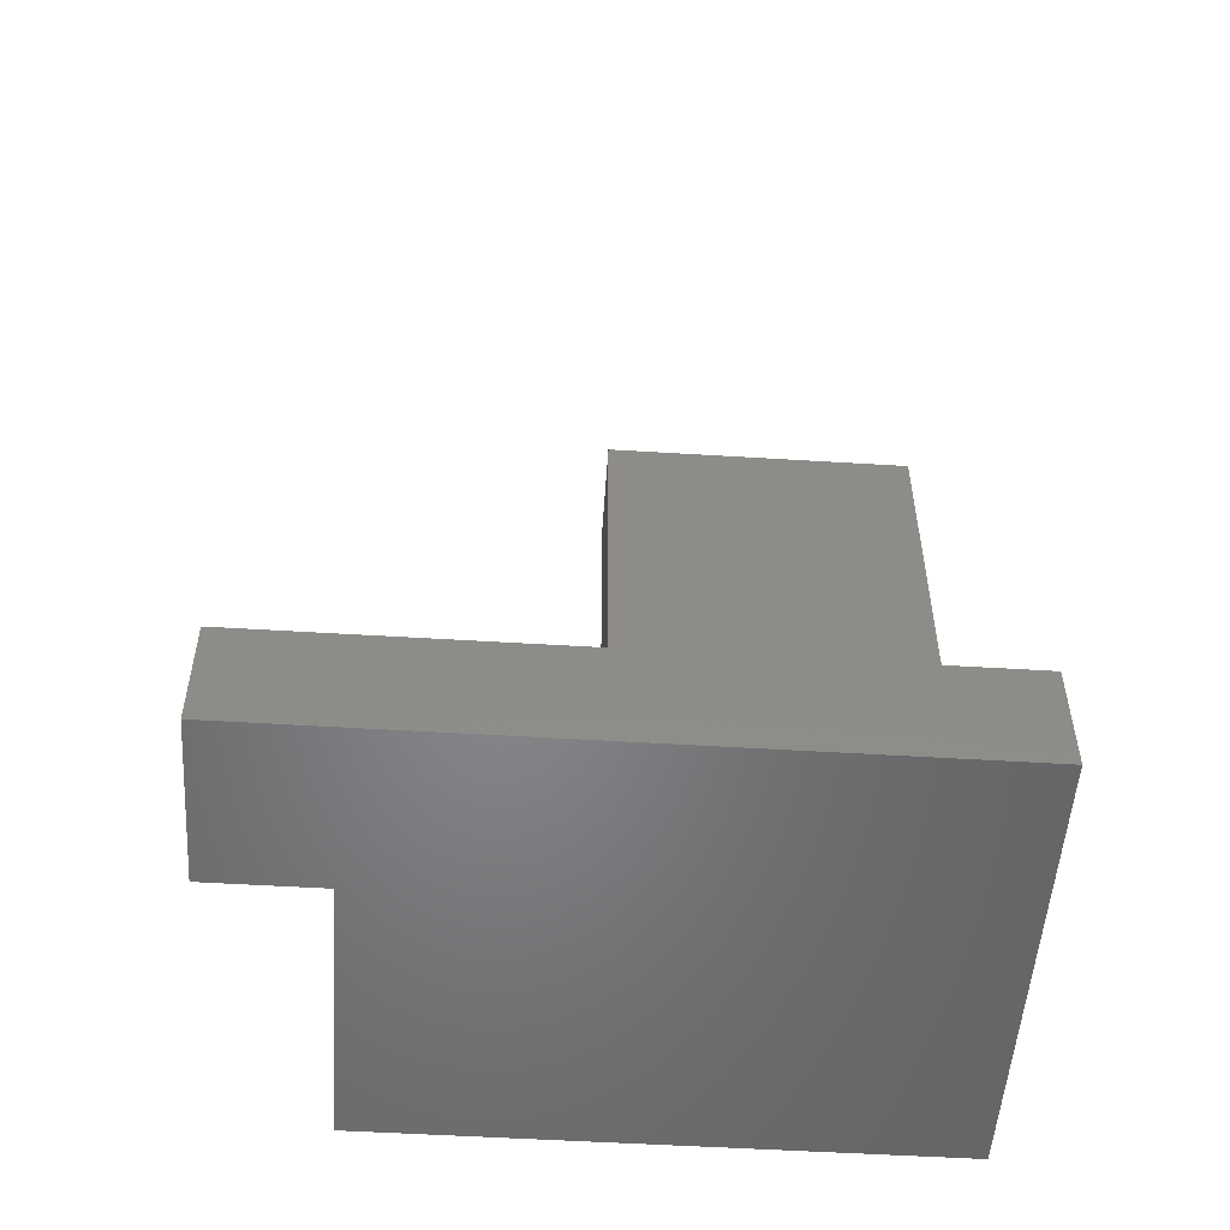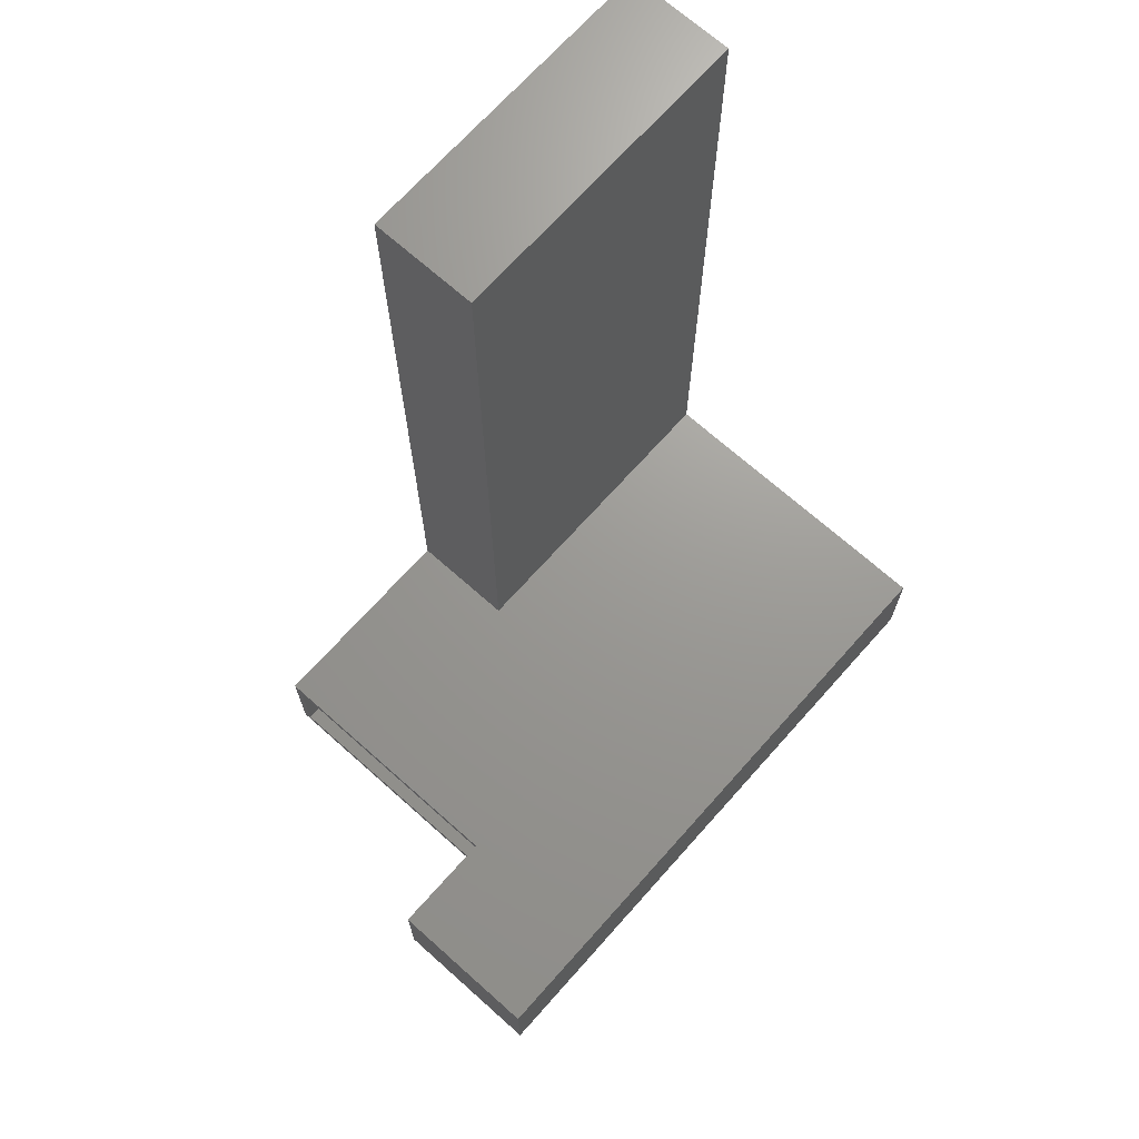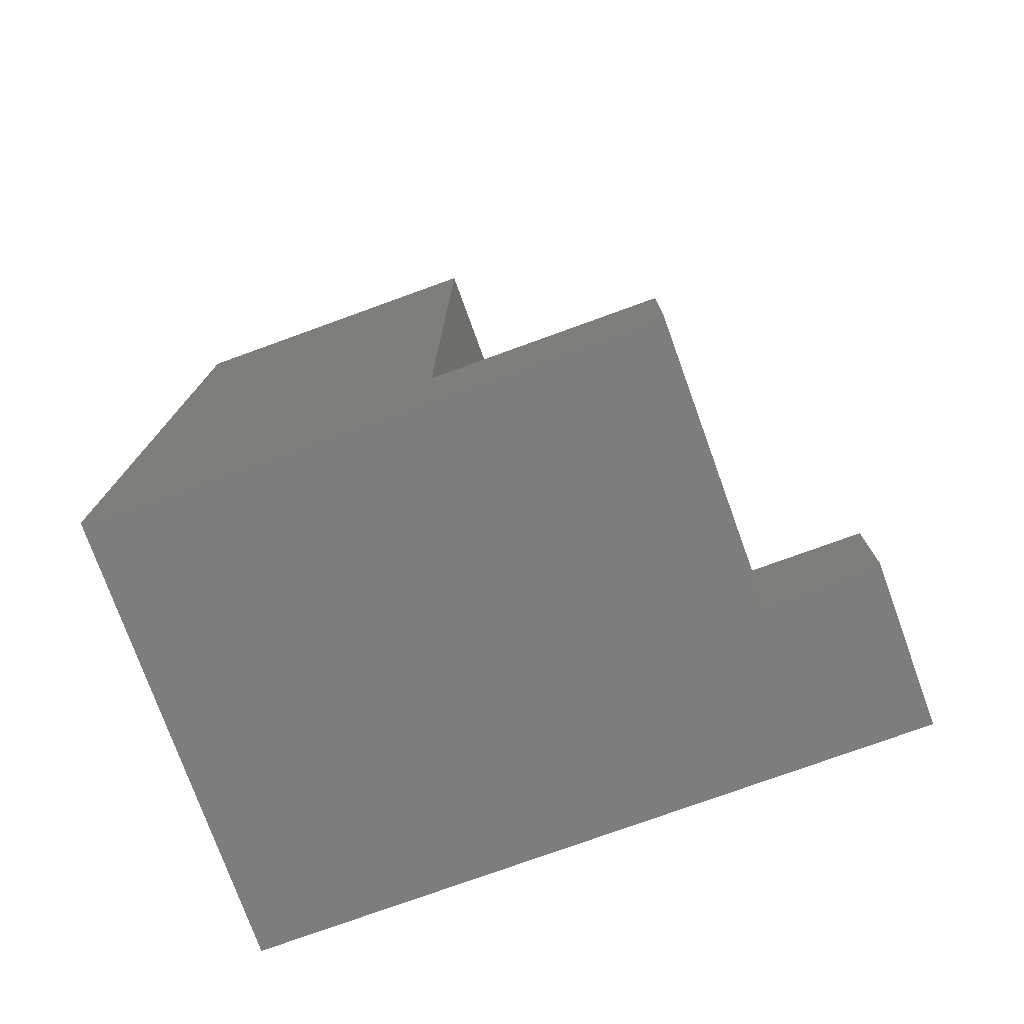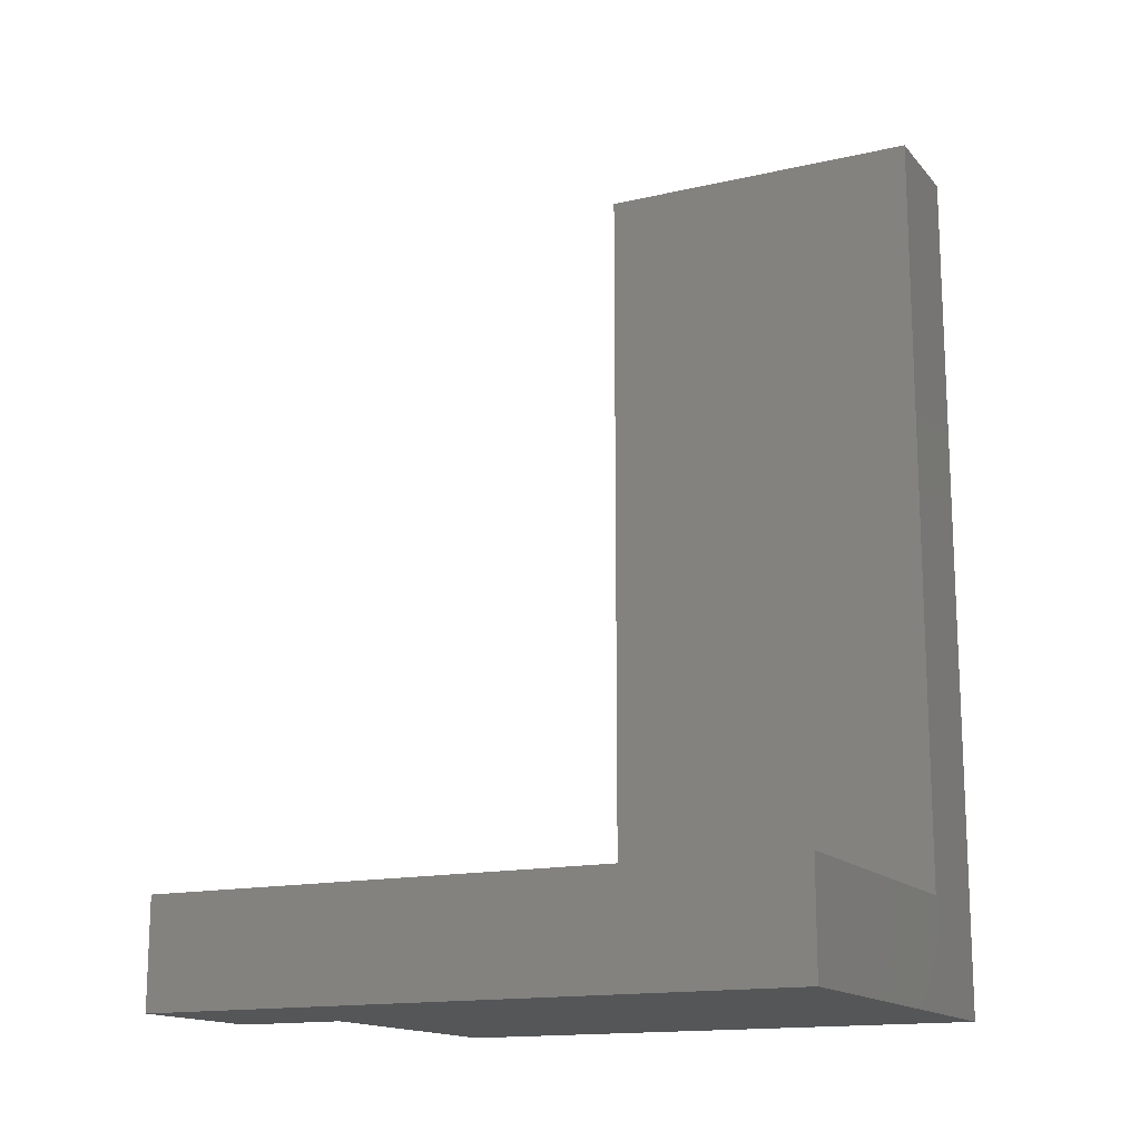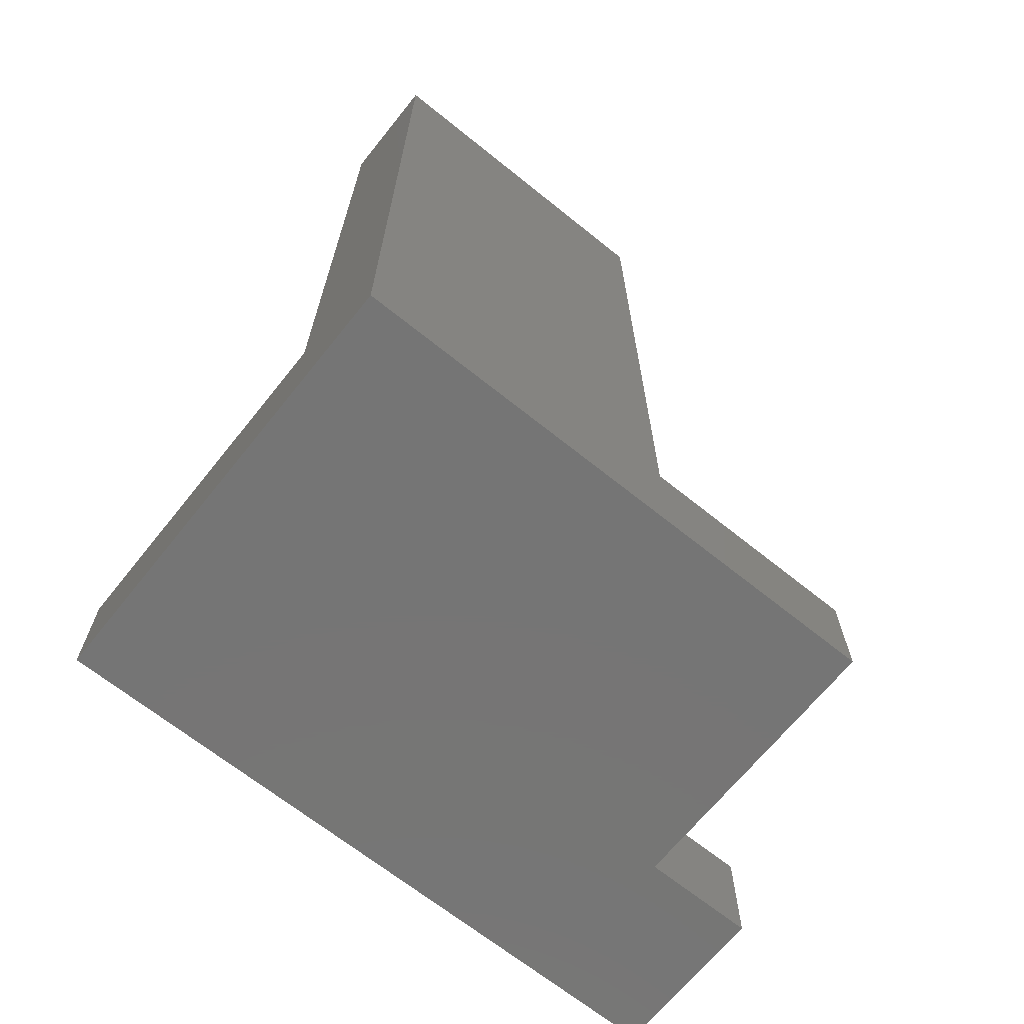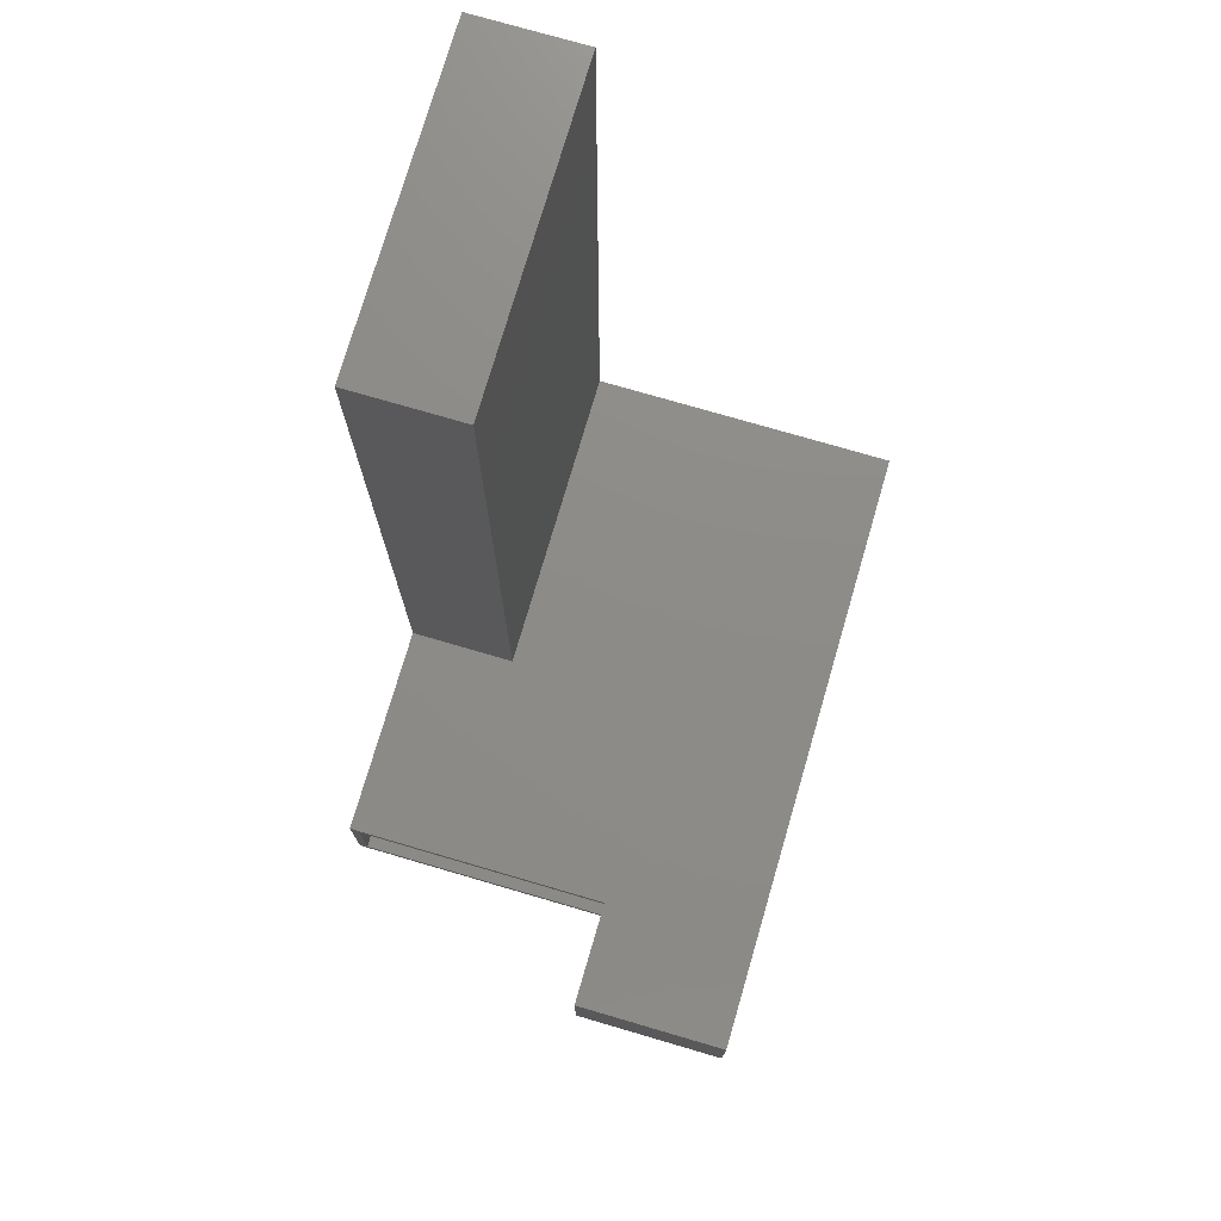
<metadata>
{"format":"stl","ext":"stl","renderer":"f3d","projection":"perspective","resolution":1024,"background":"white","views":[{"elev":-52.6,"azim":86.2,"up":"+Z"},{"elev":69.6,"azim":41.7,"up":"+Z"},{"elev":-76.6,"azim":-70.1,"up":"+Z"},{"elev":-15.2,"azim":116.1,"up":"+Z"},{"elev":-67.7,"azim":-128.8,"up":"+Z"},{"elev":75.3,"azim":16.3,"up":"+Z"}]}
</metadata>
<code>
# stl→obj: 32 verts, 60 faces
v -0.4453 0.125 0
v -0.07031 0.125 0
v -0.4453 -0.3438 0
v -0.2085 -0.3438 0
v -0.07031 -0.4375 0
v -0.2085 -0.4375 0
v -0.4453 -0.3438 0.09375
v -0.4453 -0.1562 0.09375
v -0.4453 0.125 0.75
v -0.4453 -0.1562 0.75
v -0.3506 0.125 0.75
v -0.3506 0.125 0.09375
v -0.07031 0.125 0.09375
v -0.3506 -0.1562 0.75
v -0.2085 -0.3438 0.09375
v -0.3506 -0.1562 0.09375
v -0.2085 -0.4375 0.09375
v -0.07031 -0.4375 0.09375
v -0.2085 -0.3438 0.08594
v -0.2007 -0.3438 0.08594
v -0.2085 -0.3438 0.007812
v -0.2007 -0.3438 0.007812
v -0.4375 -0.3438 0.007812
v -0.4375 -0.3438 0.08594
v -0.4375 0.1172 0.08594
v -0.4375 0.1172 0.007812
v -0.07812 0.1172 0.007812
v -0.2007 -0.4297 0.007812
v -0.07812 -0.4297 0.007812
v -0.07812 0.1172 0.08594
v -0.2007 -0.4297 0.08594
v -0.07812 -0.4297 0.08594
f 1 2 3
f 3 2 4
f 2 5 4
f 4 5 6
f 3 7 1
f 1 7 8
f 1 8 9
f 9 8 10
f 9 11 1
f 1 11 12
f 1 12 2
f 2 12 13
f 10 14 9
f 9 14 11
f 13 12 15
f 15 12 16
f 15 16 7
f 7 16 8
f 15 17 13
f 13 17 18
f 16 12 14
f 14 12 11
f 8 16 10
f 10 16 14
f 19 20 21
f 21 20 22
f 4 23 3
f 4 21 23
f 7 3 23
f 7 23 24
f 7 24 19
f 7 19 15
f 17 15 19
f 17 19 21
f 17 21 4
f 17 4 6
f 25 24 26
f 26 24 23
f 26 23 27
f 27 23 21
f 27 21 22
f 22 28 27
f 27 28 29
f 20 19 30
f 30 19 24
f 30 24 25
f 20 30 31
f 31 30 32
f 20 31 22
f 22 31 28
f 31 32 28
f 28 32 29
f 32 30 29
f 29 30 27
f 30 25 27
f 27 25 26
f 18 5 13
f 13 5 2
f 17 6 18
f 18 6 5

</code>
